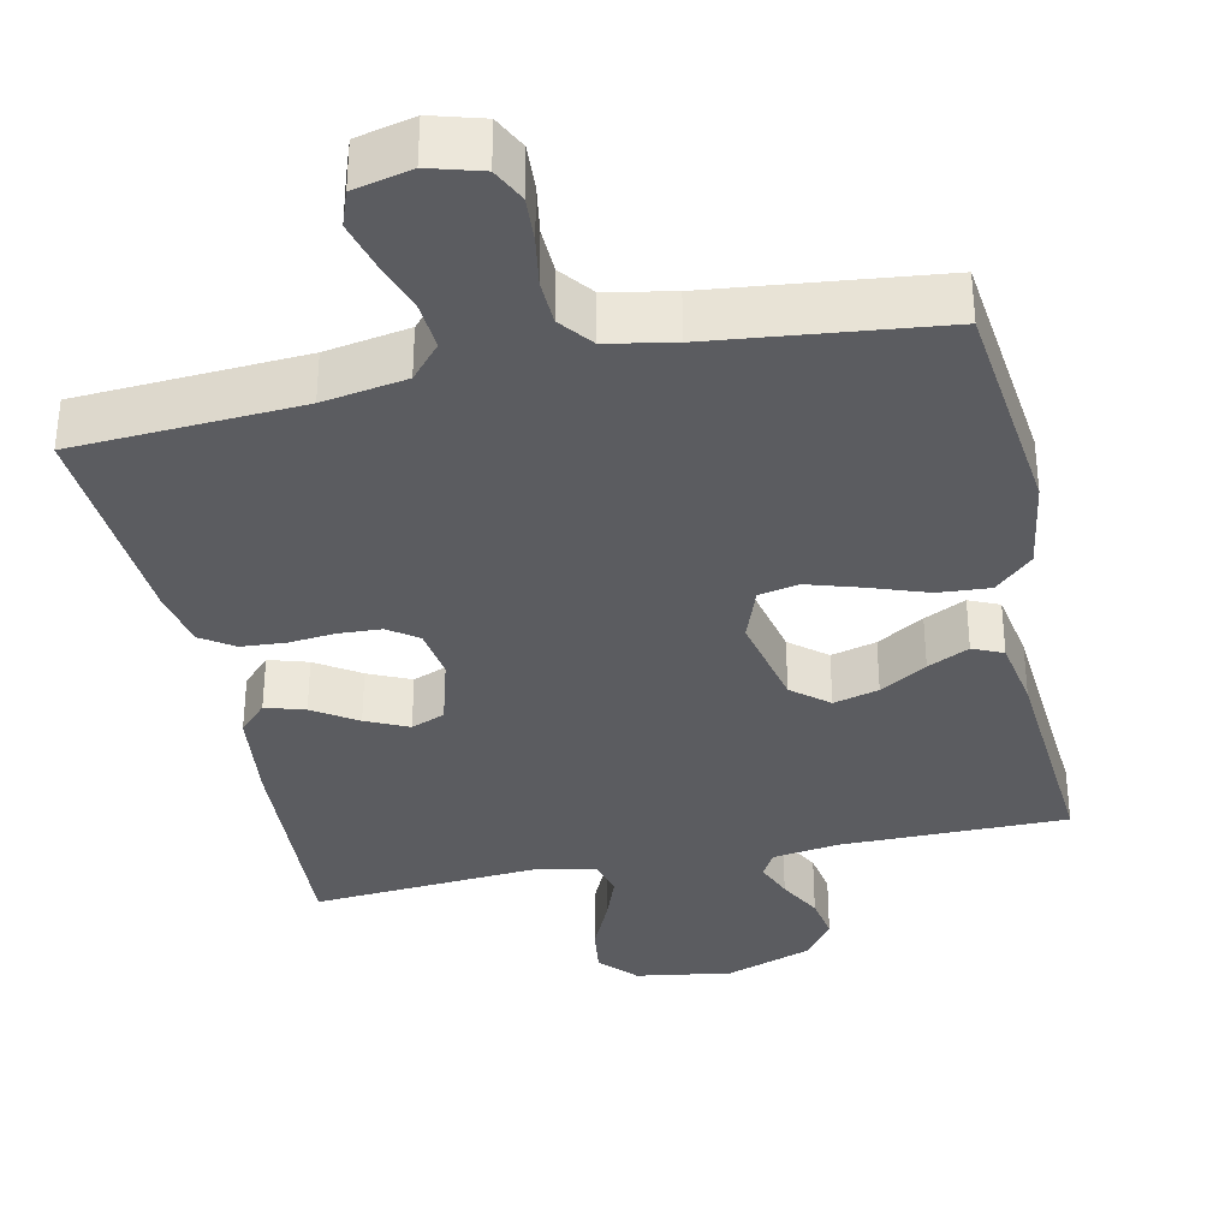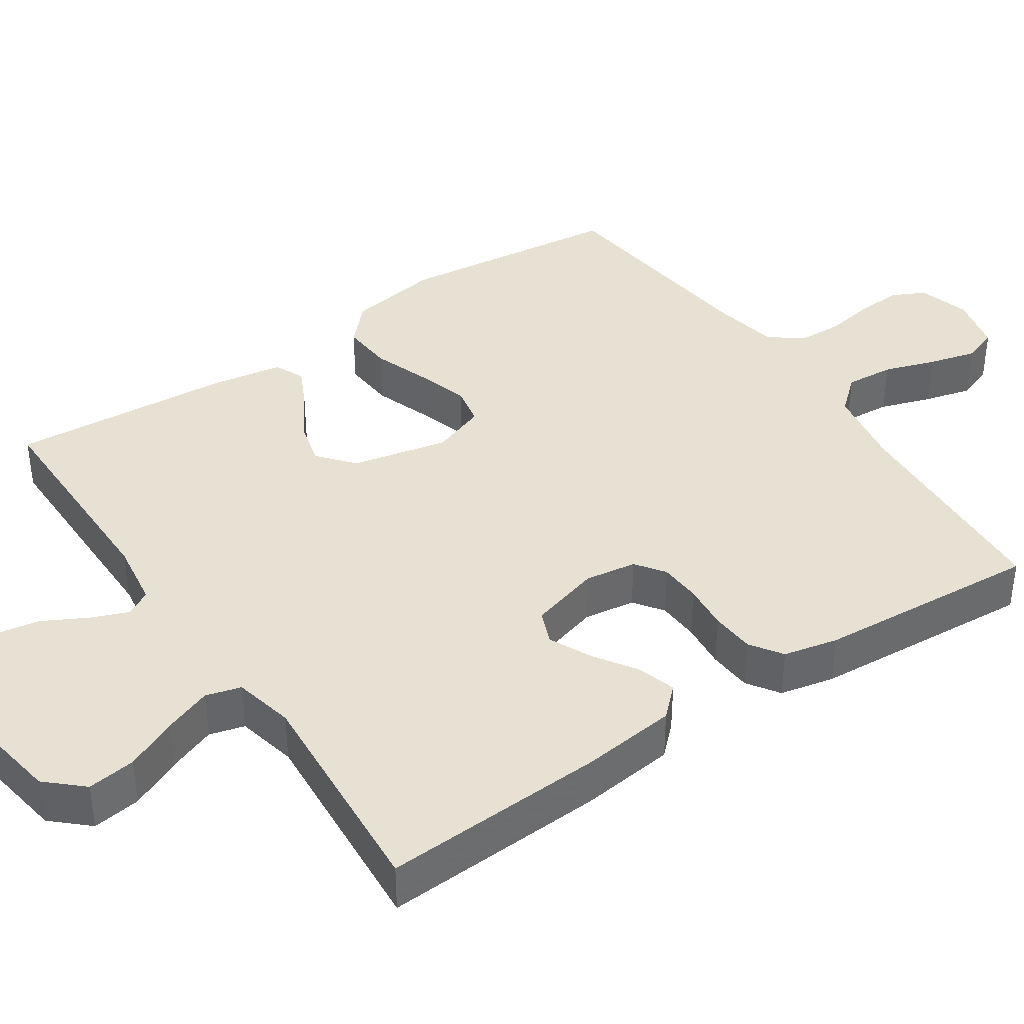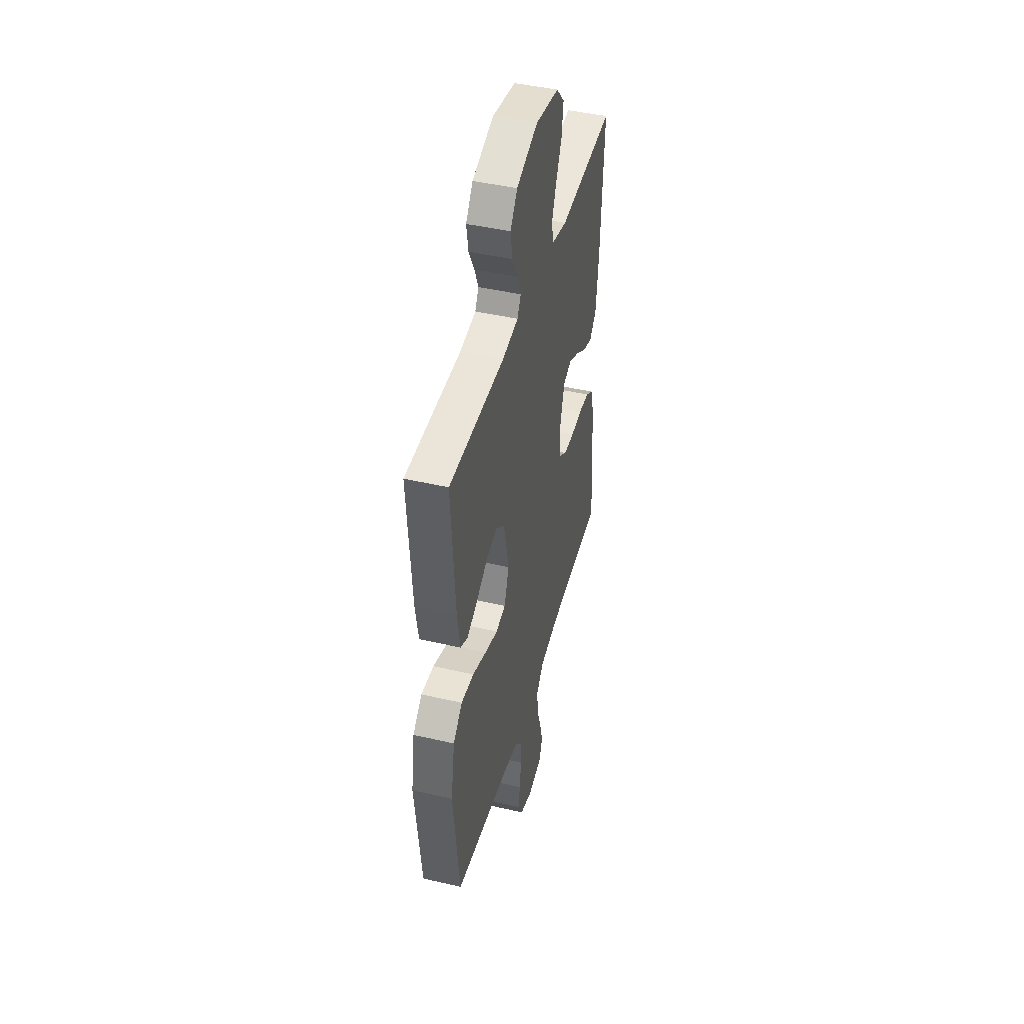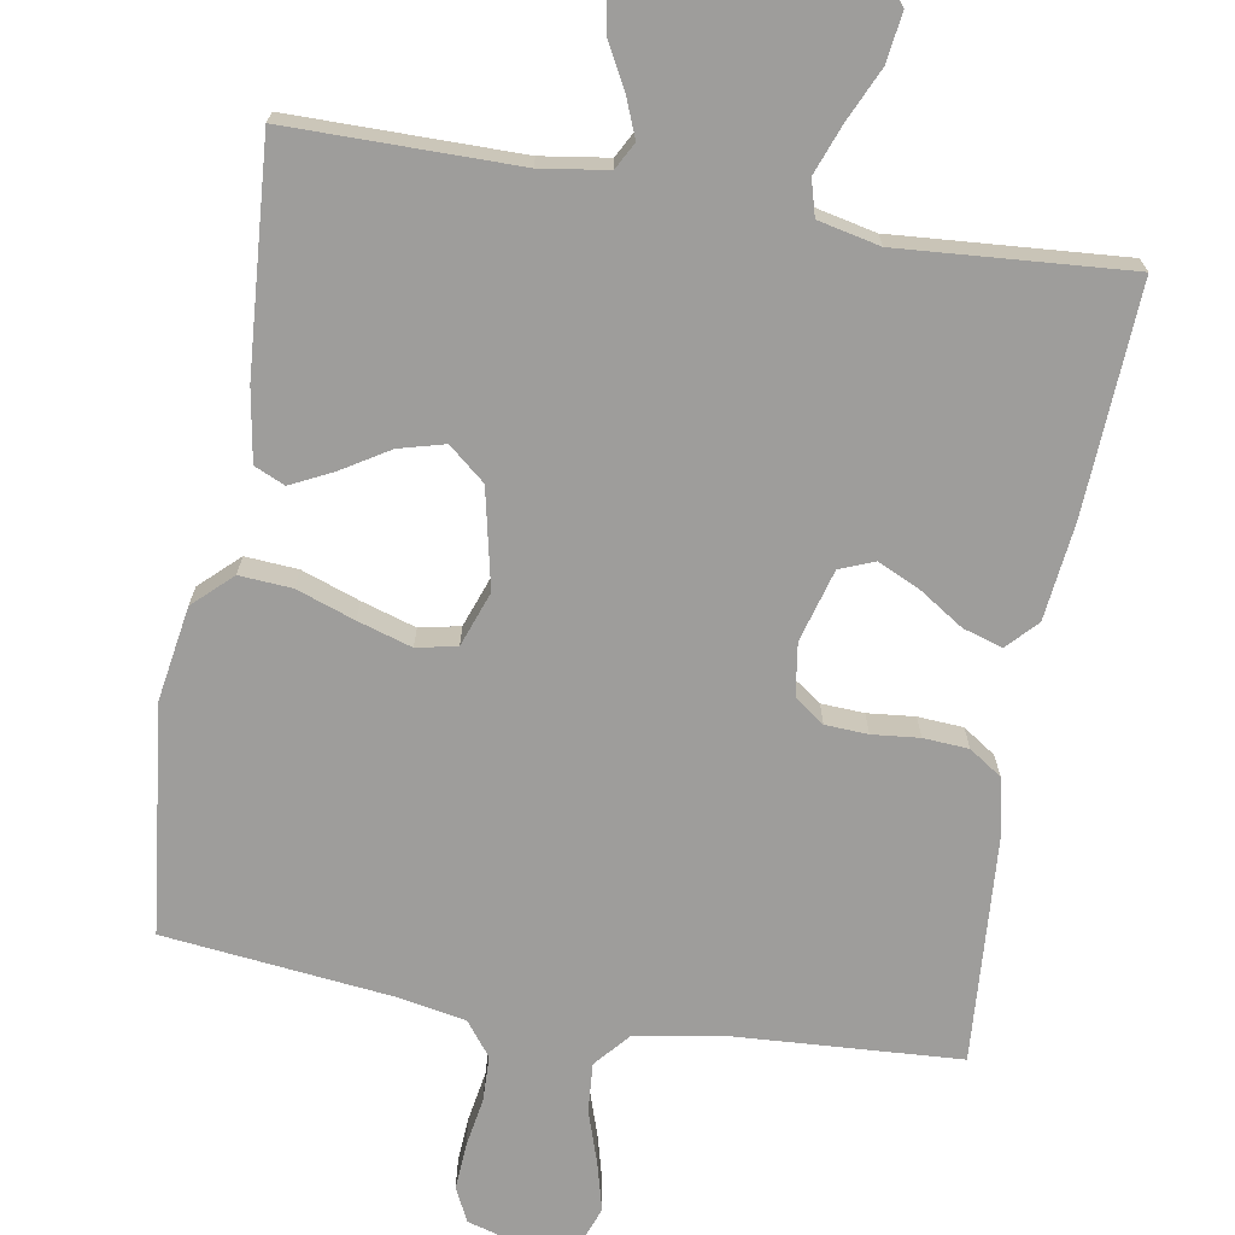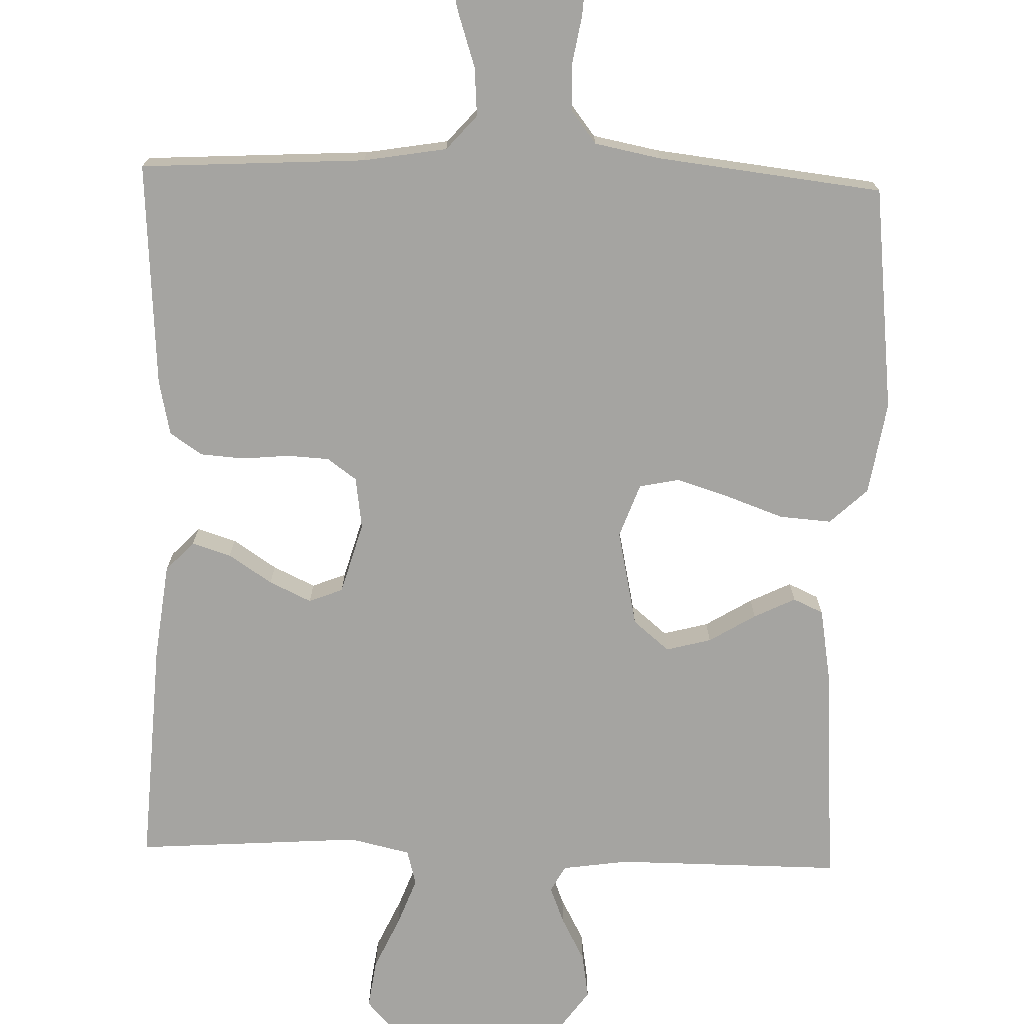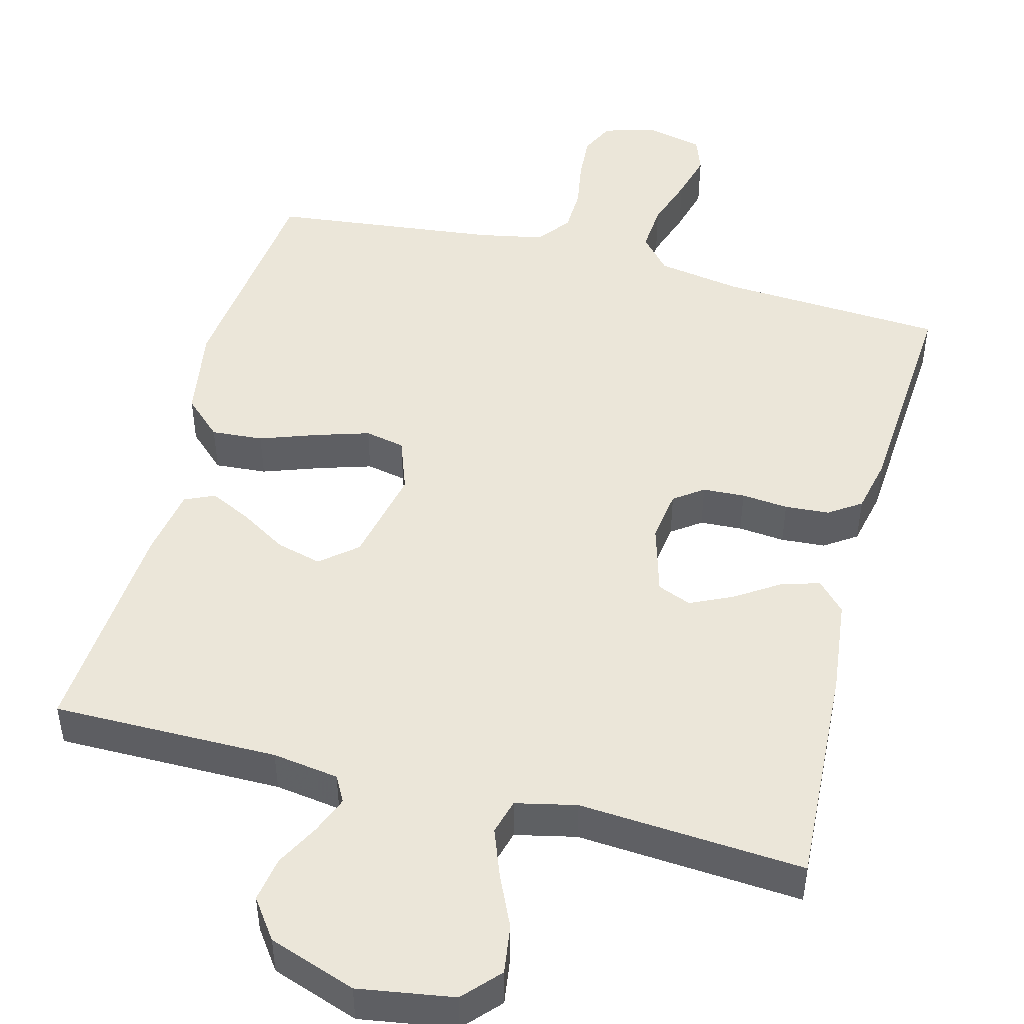
<metadata>
{"format":"obj","ext":"obj","renderer":"f3d","projection":"perspective","resolution":1024,"background":"white","views":[{"elev":-35.0,"azim":-167.8,"up":"+Y"},{"elev":39.4,"azim":56.0,"up":"+Y"},{"elev":44.5,"azim":-74.8,"up":"+Z"},{"elev":-70.6,"azim":-9.7,"up":"+Y"},{"elev":-73.4,"azim":178.1,"up":"+Y"},{"elev":48.0,"azim":14.6,"up":"+Y"}]}
</metadata>
<code>
v -0.5 0.07 -0.5
v -0.534 0.07 -0.2
v -0.514 0.07 -0.076
v -0.464 0.07 -0.029
v -0.395 0.07 -0.034
v -0.319 0.07 -0.061
v -0.248 0.07 -0.083
v -0.195 0.07 -0.072
v -0.169 0.07 0
v -0.197 0.07 0.129
v -0.245 0.07 0.169
v -0.305 0.07 0.153
v -0.367 0.07 0.115
v -0.422 0.07 0.088
v -0.462 0.07 0.106
v -0.478 0.07 0.2
v -0.5 0.07 0.5
v -0.2 0.07 0.5
v -0.112 0.07 0.513
v -0.093 0.07 0.548
v -0.113 0.07 0.598
v -0.144 0.07 0.656
v -0.154 0.07 0.716
v -0.116 0.07 0.769
v 0 0.07 0.81
v 0.127 0.07 0.79
v 0.171 0.07 0.742
v 0.162 0.07 0.677
v 0.13 0.07 0.607
v 0.106 0.07 0.543
v 0.119 0.07 0.496
v 0.2 0.07 0.478
v 0.5 0.07 0.5
v 0.484 0.07 0.2
v 0.469 0.07 0.072
v 0.432 0.07 0.033
v 0.38 0.07 0.049
v 0.322 0.07 0.087
v 0.266 0.07 0.113
v 0.221 0.07 0.095
v 0.194 0.07 0
v 0.204 0.07 -0.069
v 0.243 0.07 -0.097
v 0.299 0.07 -0.1
v 0.361 0.07 -0.094
v 0.42 0.07 -0.098
v 0.463 0.07 -0.127
v 0.479 0.07 -0.2
v 0.5 0.07 -0.5
v 0.2 0.07 -0.518
v 0.089 0.07 -0.537
v 0.049 0.07 -0.583
v 0.054 0.07 -0.648
v 0.077 0.07 -0.717
v 0.094 0.07 -0.781
v 0.077 0.07 -0.828
v 0 0.07 -0.846
v -0.069 0.07 -0.826
v -0.091 0.07 -0.781
v -0.087 0.07 -0.72
v -0.076 0.07 -0.655
v -0.078 0.07 -0.595
v -0.112 0.07 -0.551
v -0.2 0.07 -0.534
v -0.5 0 -0.5
v -0.534 0 -0.2
v -0.514 0 -0.076
v -0.464 0 -0.029
v -0.395 0 -0.034
v -0.319 0 -0.061
v -0.248 0 -0.083
v -0.195 0 -0.072
v -0.169 0 0
v -0.197 0 0.129
v -0.245 0 0.169
v -0.305 0 0.153
v -0.367 0 0.115
v -0.422 0 0.088
v -0.462 0 0.106
v -0.478 0 0.2
v -0.5 0 0.5
v -0.2 0 0.5
v -0.112 0 0.513
v -0.093 0 0.548
v -0.113 0 0.598
v -0.144 0 0.656
v -0.154 0 0.716
v -0.116 0 0.769
v 0 0 0.81
v 0.127 0 0.79
v 0.171 0 0.742
v 0.162 0 0.677
v 0.13 0 0.607
v 0.106 0 0.543
v 0.119 0 0.496
v 0.2 0 0.478
v 0.5 0 0.5
v 0.484 0 0.2
v 0.469 0 0.072
v 0.432 0 0.033
v 0.38 0 0.049
v 0.322 0 0.087
v 0.266 0 0.113
v 0.221 0 0.095
v 0.194 0 0
v 0.204 0 -0.069
v 0.243 0 -0.097
v 0.299 0 -0.1
v 0.361 0 -0.094
v 0.42 0 -0.098
v 0.463 0 -0.127
v 0.479 0 -0.2
v 0.5 0 -0.5
v 0.2 0 -0.518
v 0.089 0 -0.537
v 0.049 0 -0.583
v 0.054 0 -0.648
v 0.077 0 -0.717
v 0.094 0 -0.781
v 0.077 0 -0.828
v 0 0 -0.846
v -0.069 0 -0.826
v -0.091 0 -0.781
v -0.087 0 -0.72
v -0.076 0 -0.655
v -0.078 0 -0.595
v -0.112 0 -0.551
v -0.2 0 -0.534
f 58 59 60 61
f 58 61 62
f 57 58 62
f 56 57 62
f 53 54 55 56
f 53 56 62
f 52 53 62 63
f 47 48 49 50
f 47 50 51
f 44 45 46 47
f 43 44 47 51
f 42 43 51 52
f 35 36 37 38
f 35 38 39
f 32 33 34 35
f 31 32 35 39
f 26 27 28 29
f 26 29 30
f 25 26 30
f 24 25 30 31
f 21 22 23 24
f 20 21 24 31
f 15 16 17 18
f 15 18 19
f 12 13 14 15
f 12 15 19
f 11 12 19 20
f 3 4 5 6
f 3 6 7
f 64 1 2 3
f 63 64 3 7
f 41 42 52 63
f 40 41 63
f 20 31 39 40
f 10 11 20 40
f 9 10 40
f 8 9 40 63
f 7 8 63
f 125 124 123 122
f 126 125 122
f 126 122 121
f 126 121 120
f 120 119 118 117
f 126 120 117
f 127 126 117 116
f 114 113 112 111
f 115 114 111
f 111 110 109 108
f 115 111 108 107
f 116 115 107 106
f 102 101 100 99
f 103 102 99
f 99 98 97 96
f 103 99 96 95
f 93 92 91 90
f 94 93 90
f 94 90 89
f 95 94 89 88
f 88 87 86 85
f 95 88 85 84
f 82 81 80 79
f 83 82 79
f 79 78 77 76
f 83 79 76
f 84 83 76 75
f 70 69 68 67
f 71 70 67
f 67 66 65 128
f 71 67 128 127
f 127 116 106 105
f 127 105 104
f 104 103 95 84
f 104 84 75 74
f 104 74 73
f 127 104 73 72
f 127 72 71
f 1 65 66 2
f 2 66 67 3
f 3 67 68 4
f 4 68 69 5
f 5 69 70 6
f 6 70 71 7
f 7 71 72 8
f 8 72 73 9
f 9 73 74 10
f 10 74 75 11
f 11 75 76 12
f 12 76 77 13
f 13 77 78 14
f 14 78 79 15
f 15 79 80 16
f 16 80 81 17
f 17 81 82 18
f 18 82 83 19
f 19 83 84 20
f 20 84 85 21
f 21 85 86 22
f 22 86 87 23
f 23 87 88 24
f 24 88 89 25
f 25 89 90 26
f 26 90 91 27
f 27 91 92 28
f 28 92 93 29
f 29 93 94 30
f 30 94 95 31
f 31 95 96 32
f 32 96 97 33
f 33 97 98 34
f 34 98 99 35
f 35 99 100 36
f 36 100 101 37
f 37 101 102 38
f 38 102 103 39
f 39 103 104 40
f 40 104 105 41
f 41 105 106 42
f 42 106 107 43
f 43 107 108 44
f 44 108 109 45
f 45 109 110 46
f 46 110 111 47
f 47 111 112 48
f 48 112 113 49
f 49 113 114 50
f 50 114 115 51
f 51 115 116 52
f 52 116 117 53
f 53 117 118 54
f 54 118 119 55
f 55 119 120 56
f 56 120 121 57
f 57 121 122 58
f 58 122 123 59
f 59 123 124 60
f 60 124 125 61
f 61 125 126 62
f 62 126 127 63
f 63 127 128 64
f 64 128 65 1

</code>
